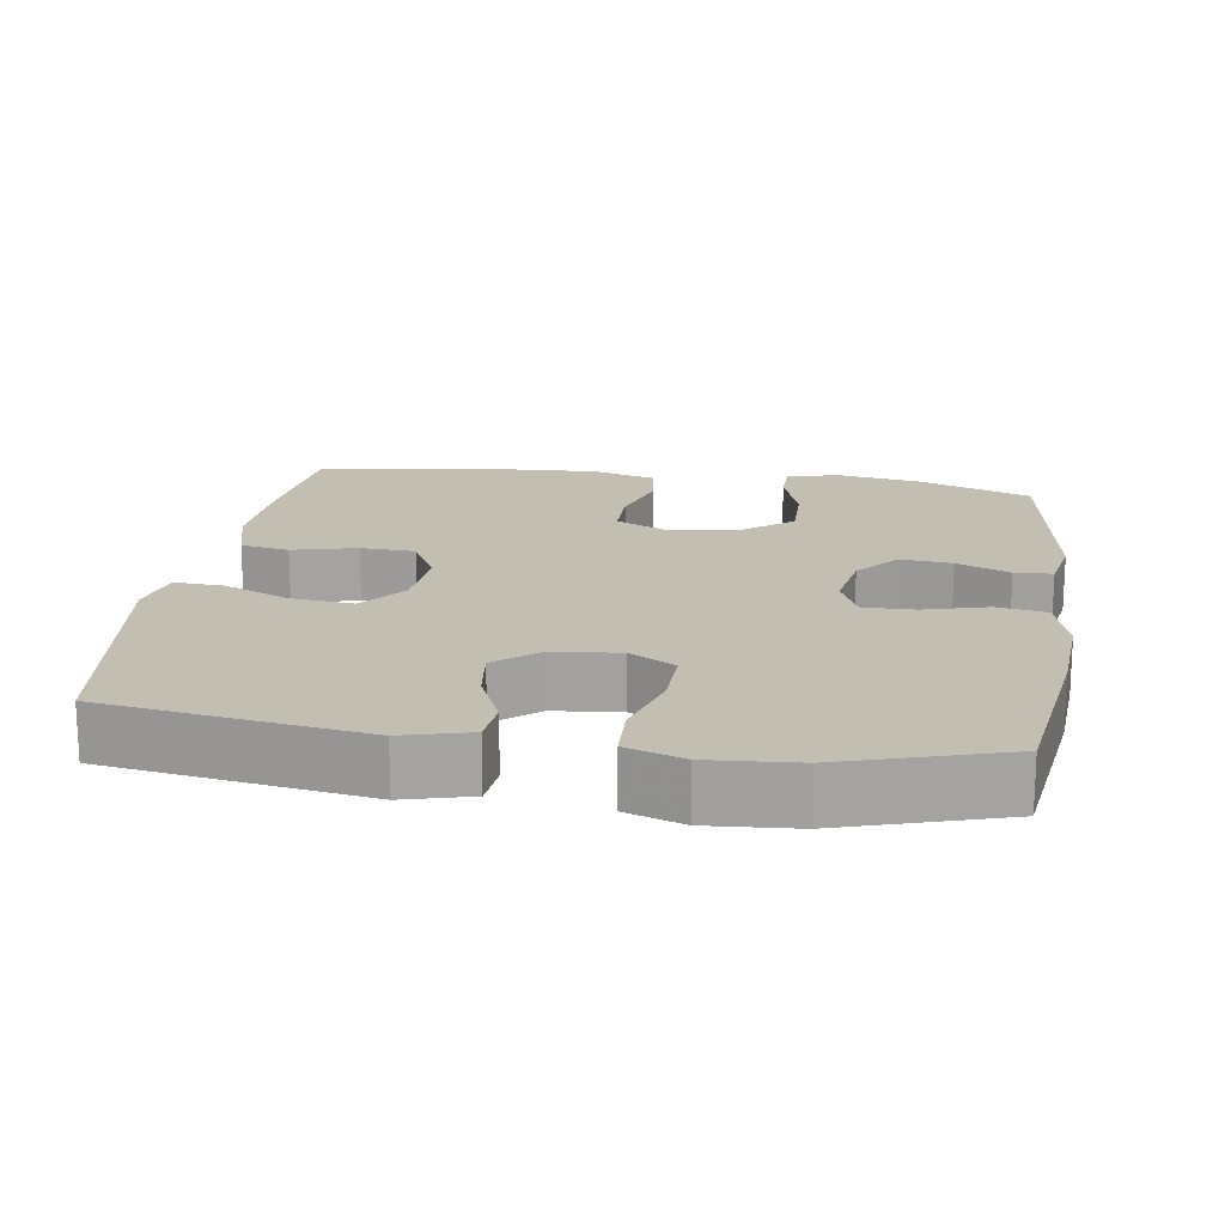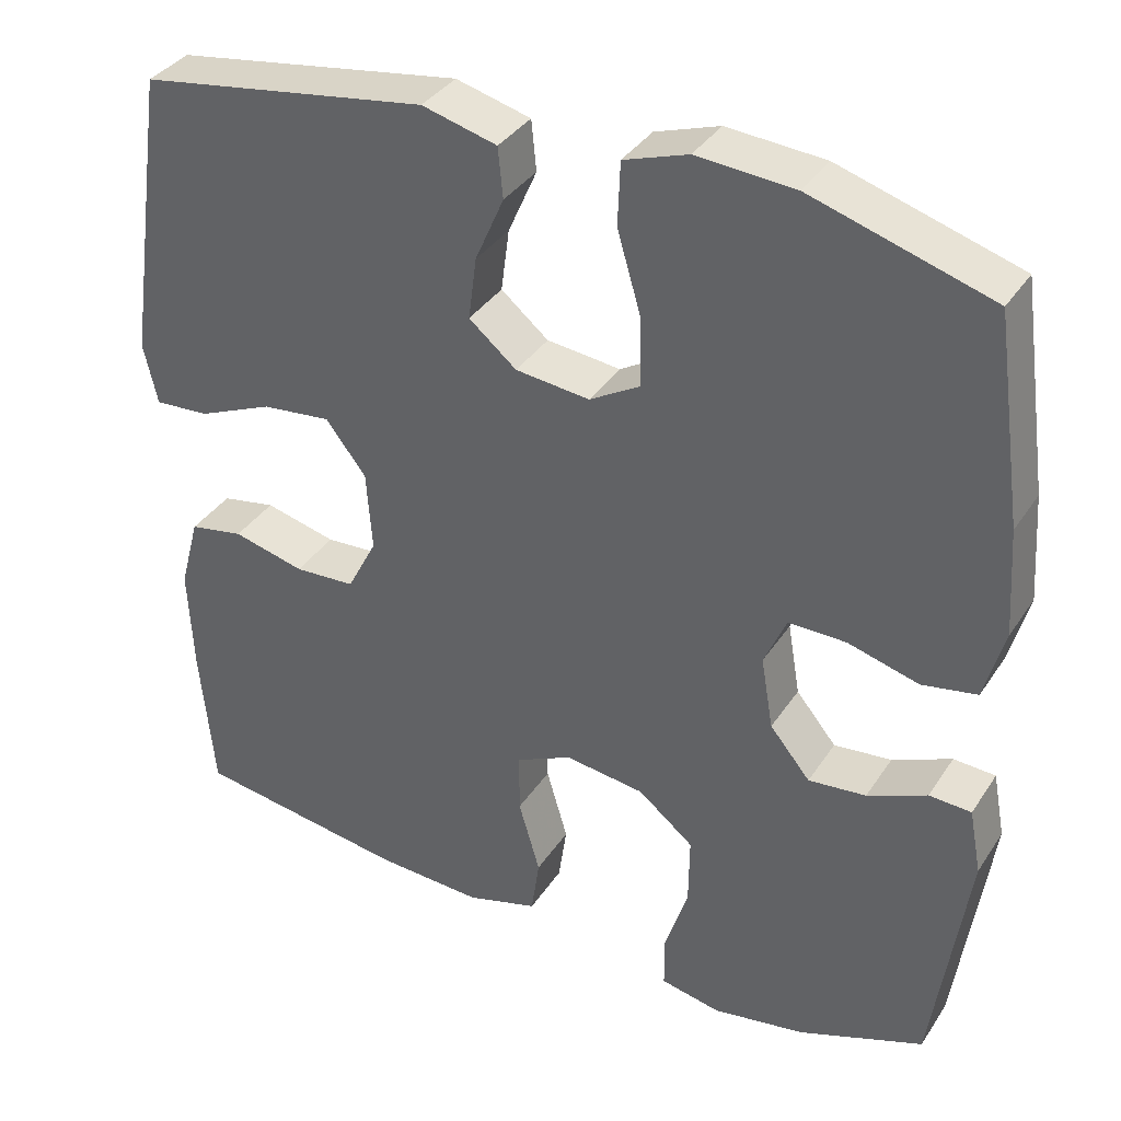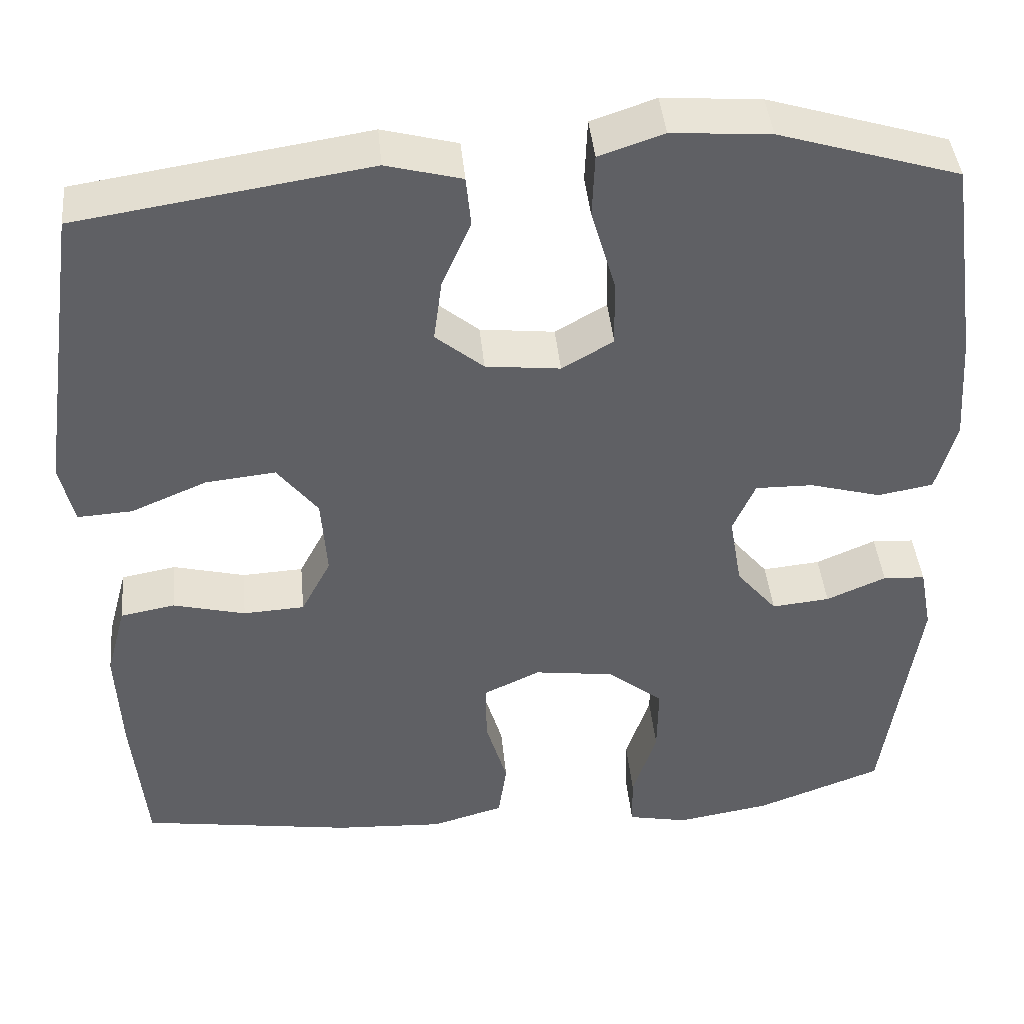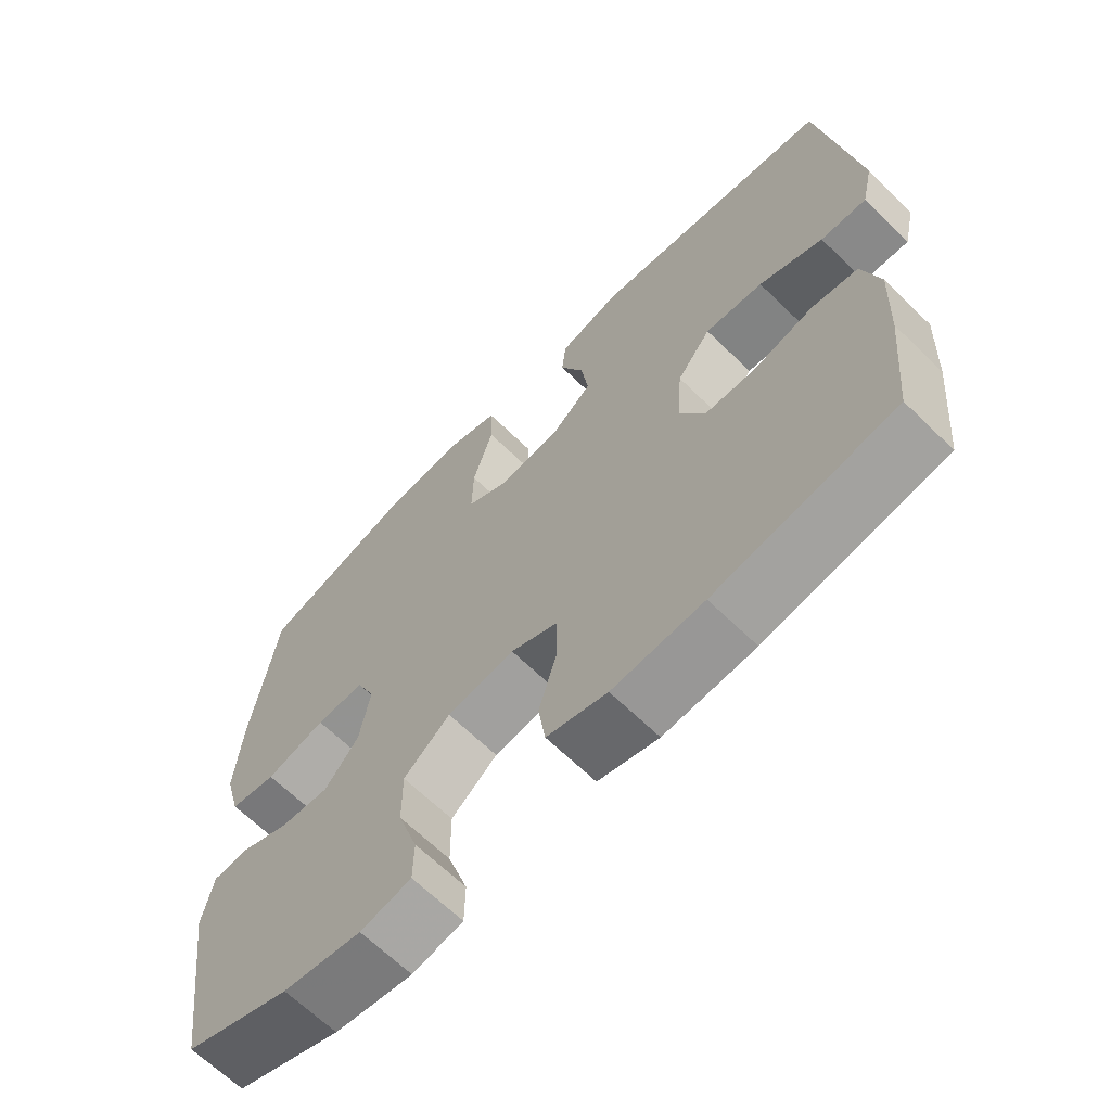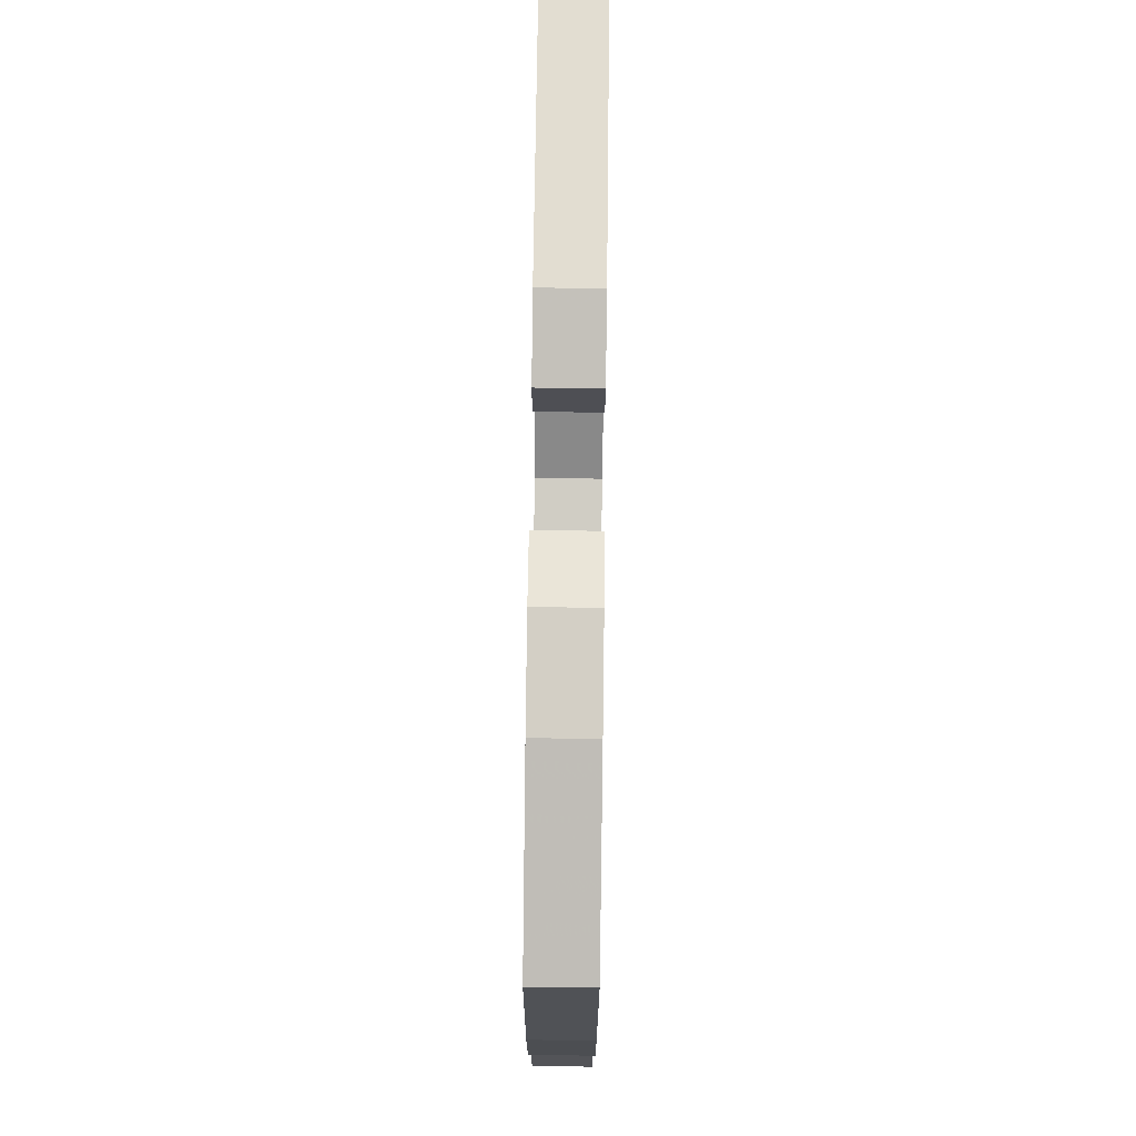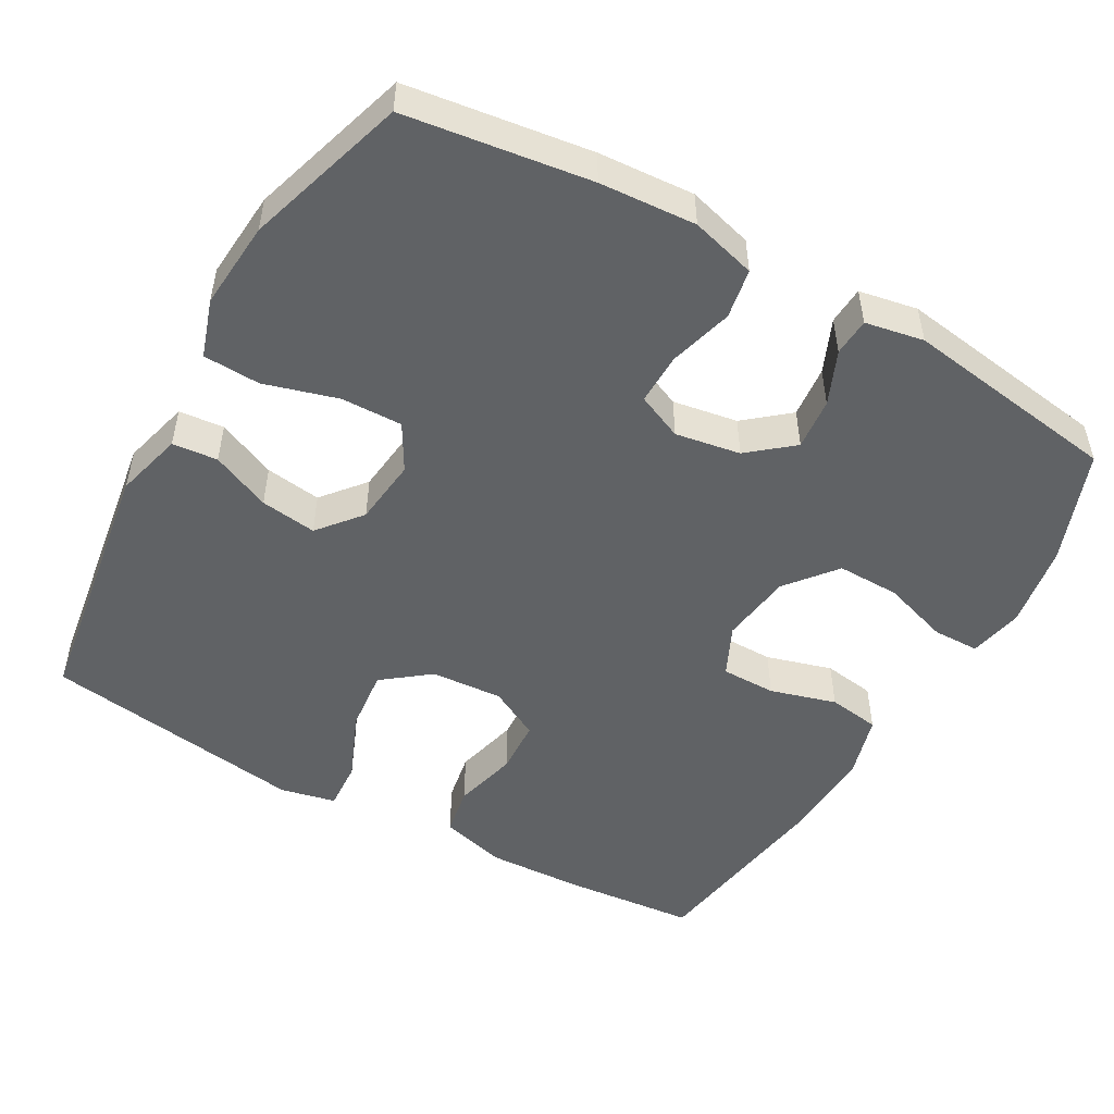
<metadata>
{"format":"obj","ext":"obj","renderer":"f3d","projection":"perspective","resolution":1024,"background":"white","views":[{"elev":17.5,"azim":8.6,"up":"+Y"},{"elev":36.1,"azim":29.1,"up":"+Z"},{"elev":42.4,"azim":-5.4,"up":"+Z"},{"elev":-65.9,"azim":-134.3,"up":"+Z"},{"elev":77.3,"azim":90.7,"up":"+Z"},{"elev":-50.5,"azim":60.4,"up":"+Y"}]}
</metadata>
<code>
v -0.5 0.07 -0.5
v -0.517 0.07 -0.321
v -0.523 0.07 -0.191
v -0.499 0.07 -0.102
v -0.433 0.07 -0.09
v -0.346 0.07 -0.112
v -0.272 0.07 -0.108
v -0.236 0.07 -0.039
v -0.243 0.07 0.058
v -0.292 0.07 0.121
v -0.376 0.07 0.112
v -0.468 0.07 0.073
v -0.534 0.07 0.069
v -0.551 0.07 0.143
v -0.534 0.07 0.262
v -0.5 0.07 0.5
v -0.149 0.07 0.554
v -0.058 0.07 0.53
v -0.052 0.07 0.469
v -0.087 0.07 0.389
v -0.097 0.07 0.313
v -0.039 0.07 0.265
v 0.051 0.07 0.255
v 0.113 0.07 0.291
v 0.111 0.07 0.374
v 0.082 0.07 0.473
v 0.085 0.07 0.55
v 0.163 0.07 0.576
v 0.282 0.07 0.567
v 0.5 0.07 0.5
v 0.535 0.07 0.251
v 0.544 0.07 0.121
v 0.52 0.07 0.033
v 0.453 0.07 0.021
v 0.367 0.07 0.045
v 0.297 0.07 0.046
v 0.27 0.07 -0.016
v 0.285 0.07 -0.104
v 0.334 0.07 -0.163
v 0.404 0.07 -0.156
v 0.476 0.07 -0.125
v 0.527 0.07 -0.128
v 0.542 0.07 -0.207
v 0.5 0.07 -0.5
v 0.348 0.07 -0.557
v 0.235 0.07 -0.576
v 0.162 0.07 -0.561
v 0.161 0.07 -0.498
v 0.19 0.07 -0.408
v 0.191 0.07 -0.323
v 0.124 0.07 -0.269
v 0.027 0.07 -0.256
v -0.041 0.07 -0.288
v -0.041 0.07 -0.362
v -0.015 0.07 -0.451
v -0.025 0.07 -0.521
v -0.112 0.07 -0.546
v -0.243 0.07 -0.539
v -0.5 0 -0.5
v -0.517 0 -0.321
v -0.523 0 -0.191
v -0.499 0 -0.102
v -0.433 0 -0.09
v -0.346 0 -0.112
v -0.272 0 -0.108
v -0.236 0 -0.039
v -0.243 0 0.058
v -0.292 0 0.121
v -0.376 0 0.112
v -0.468 0 0.073
v -0.534 0 0.069
v -0.551 0 0.143
v -0.534 0 0.262
v -0.5 0 0.5
v -0.149 0 0.554
v -0.058 0 0.53
v -0.052 0 0.469
v -0.087 0 0.389
v -0.097 0 0.313
v -0.039 0 0.265
v 0.051 0 0.255
v 0.113 0 0.291
v 0.111 0 0.374
v 0.082 0 0.473
v 0.085 0 0.55
v 0.163 0 0.576
v 0.282 0 0.567
v 0.5 0 0.5
v 0.535 0 0.251
v 0.544 0 0.121
v 0.52 0 0.033
v 0.453 0 0.021
v 0.367 0 0.045
v 0.297 0 0.046
v 0.27 0 -0.016
v 0.285 0 -0.104
v 0.334 0 -0.163
v 0.404 0 -0.156
v 0.476 0 -0.125
v 0.527 0 -0.128
v 0.542 0 -0.207
v 0.5 0 -0.5
v 0.348 0 -0.557
v 0.235 0 -0.576
v 0.162 0 -0.561
v 0.161 0 -0.498
v 0.19 0 -0.408
v 0.191 0 -0.323
v 0.124 0 -0.269
v 0.027 0 -0.256
v -0.041 0 -0.288
v -0.041 0 -0.362
v -0.015 0 -0.451
v -0.025 0 -0.521
v -0.112 0 -0.546
v -0.243 0 -0.539
f 4 5 6
f 3 4 6
f 2 3 6
f 1 2 6
f 58 1 6
f 57 58 6
f 56 57 6
f 55 56 6
f 54 55 6
f 53 54 6 7
f 52 53 7 8
f 51 52 8 9
f 50 51 9 10
f 47 48 49
f 46 47 49
f 45 46 49
f 44 45 49
f 43 44 49
f 42 43 49
f 41 42 49
f 40 41 49
f 39 40 49 50
f 38 39 50 10
f 33 34 35
f 32 33 35
f 31 32 35
f 30 31 35
f 29 30 35
f 28 29 35
f 27 28 35
f 26 27 35
f 25 26 35
f 24 25 35 36
f 23 24 36 37
f 18 19 20
f 17 18 20
f 16 17 20
f 15 16 20
f 14 15 20
f 13 14 20
f 12 13 20
f 11 12 20
f 10 11 20 21
f 37 38 10
f 23 37 10
f 22 23 10
f 10 21 22
f 64 63 62
f 64 62 61
f 64 61 60
f 64 60 59
f 64 59 116
f 64 116 115
f 64 115 114
f 64 114 113
f 64 113 112
f 65 64 112 111
f 66 65 111 110
f 67 66 110 109
f 68 67 109 108
f 107 106 105
f 107 105 104
f 107 104 103
f 107 103 102
f 107 102 101
f 107 101 100
f 107 100 99
f 107 99 98
f 108 107 98 97
f 68 108 97 96
f 93 92 91
f 93 91 90
f 93 90 89
f 93 89 88
f 93 88 87
f 93 87 86
f 93 86 85
f 93 85 84
f 93 84 83
f 94 93 83 82
f 95 94 82 81
f 78 77 76
f 78 76 75
f 78 75 74
f 78 74 73
f 78 73 72
f 78 72 71
f 78 71 70
f 78 70 69
f 79 78 69 68
f 68 96 95
f 68 95 81
f 68 81 80
f 80 79 68
f 1 59 60 2
f 2 60 61 3
f 3 61 62 4
f 4 62 63 5
f 5 63 64 6
f 6 64 65 7
f 7 65 66 8
f 8 66 67 9
f 9 67 68 10
f 10 68 69 11
f 11 69 70 12
f 12 70 71 13
f 13 71 72 14
f 14 72 73 15
f 15 73 74 16
f 16 74 75 17
f 17 75 76 18
f 18 76 77 19
f 19 77 78 20
f 20 78 79 21
f 21 79 80 22
f 22 80 81 23
f 23 81 82 24
f 24 82 83 25
f 25 83 84 26
f 26 84 85 27
f 27 85 86 28
f 28 86 87 29
f 29 87 88 30
f 30 88 89 31
f 31 89 90 32
f 32 90 91 33
f 33 91 92 34
f 34 92 93 35
f 35 93 94 36
f 36 94 95 37
f 37 95 96 38
f 38 96 97 39
f 39 97 98 40
f 40 98 99 41
f 41 99 100 42
f 42 100 101 43
f 43 101 102 44
f 44 102 103 45
f 45 103 104 46
f 46 104 105 47
f 47 105 106 48
f 48 106 107 49
f 49 107 108 50
f 50 108 109 51
f 51 109 110 52
f 52 110 111 53
f 53 111 112 54
f 54 112 113 55
f 55 113 114 56
f 56 114 115 57
f 57 115 116 58
f 58 116 59 1

</code>
